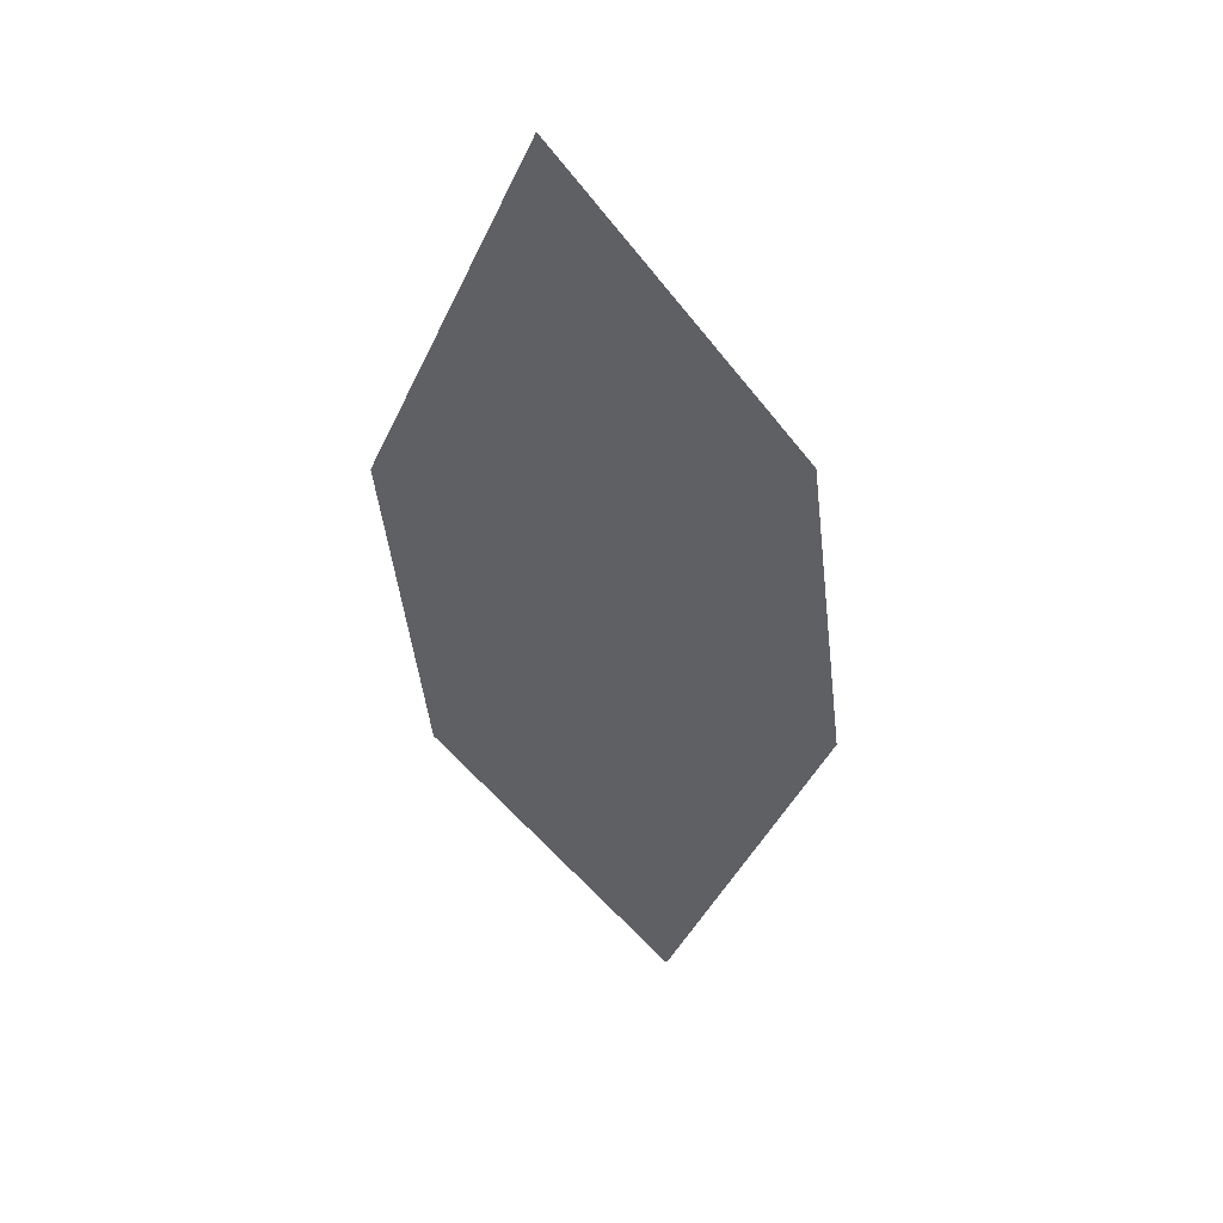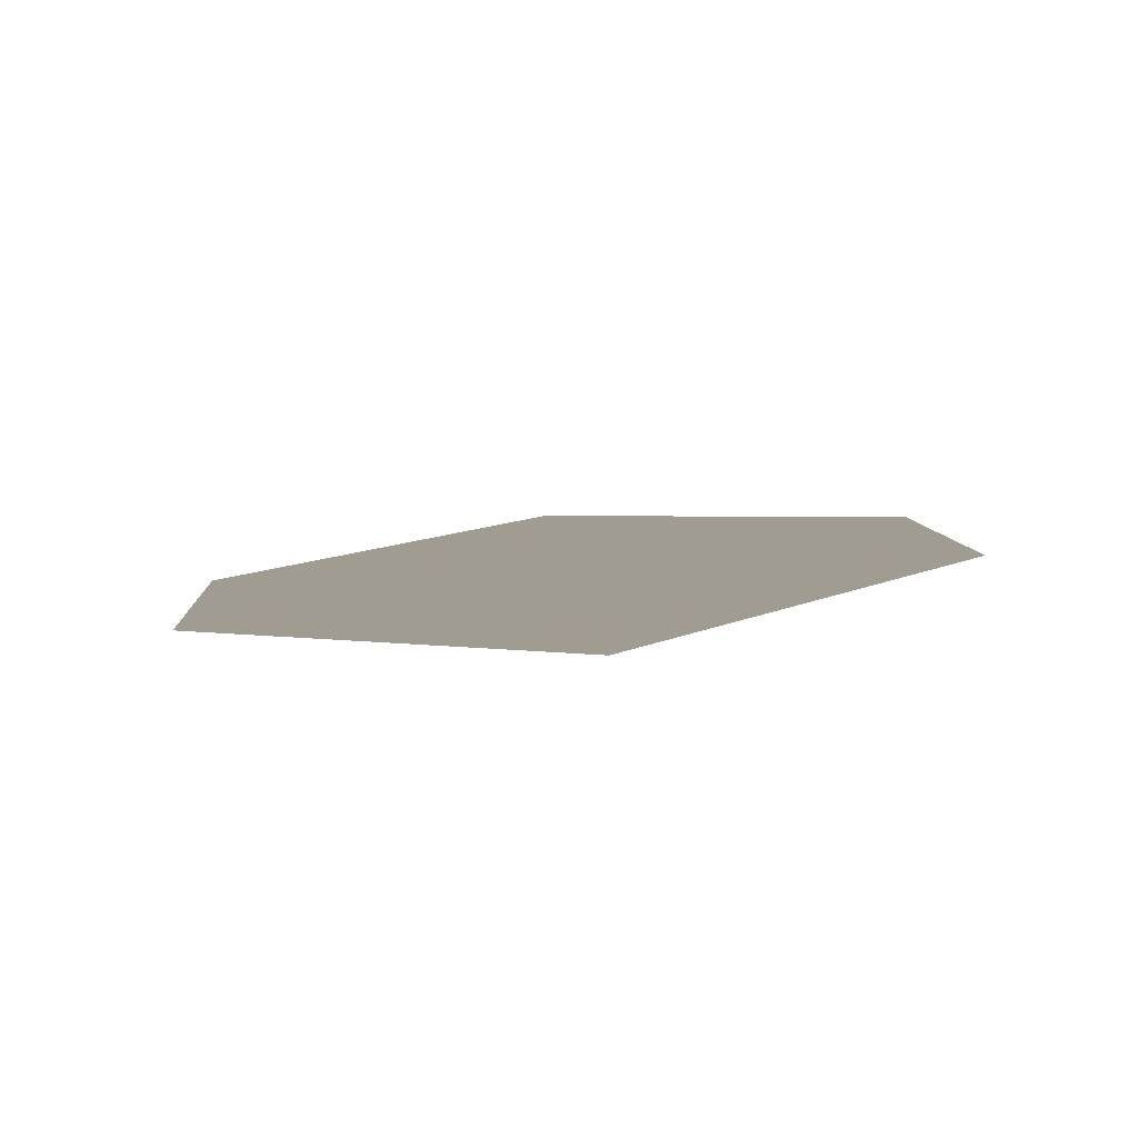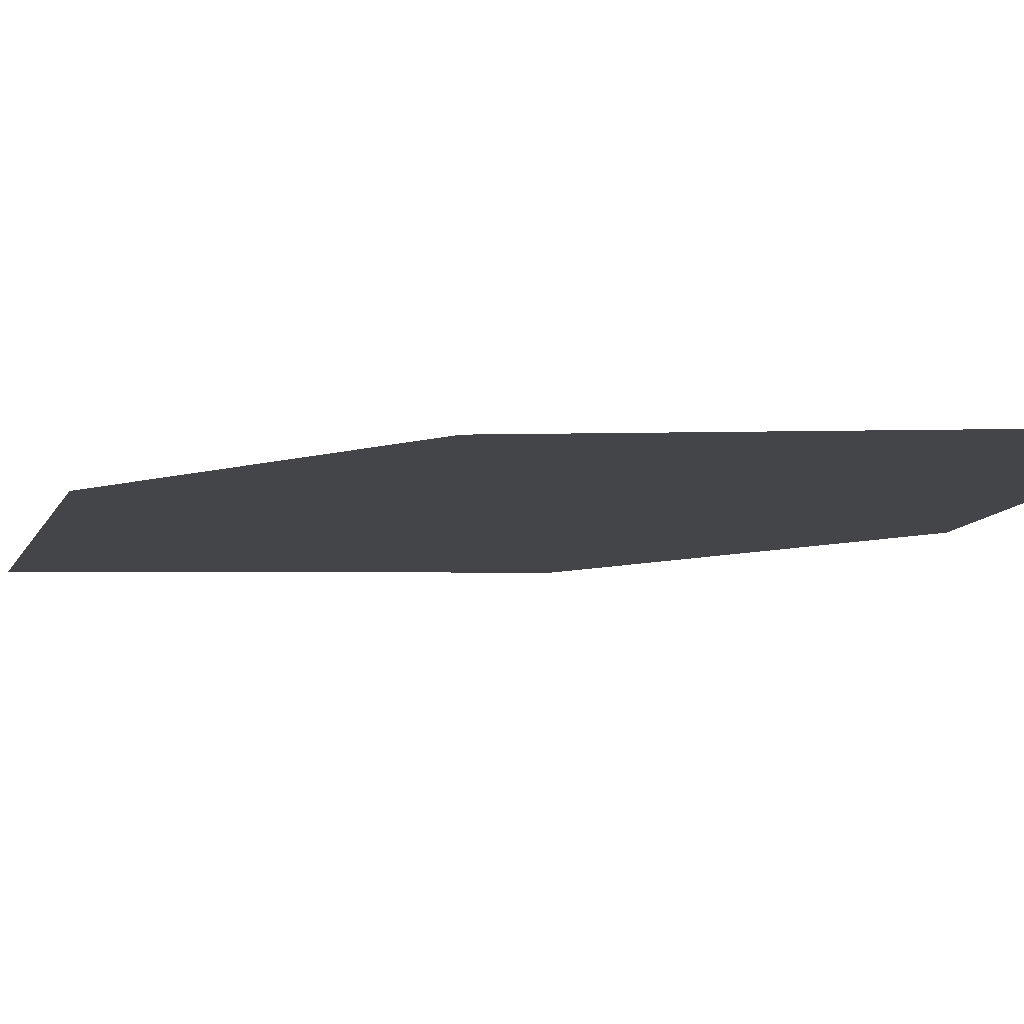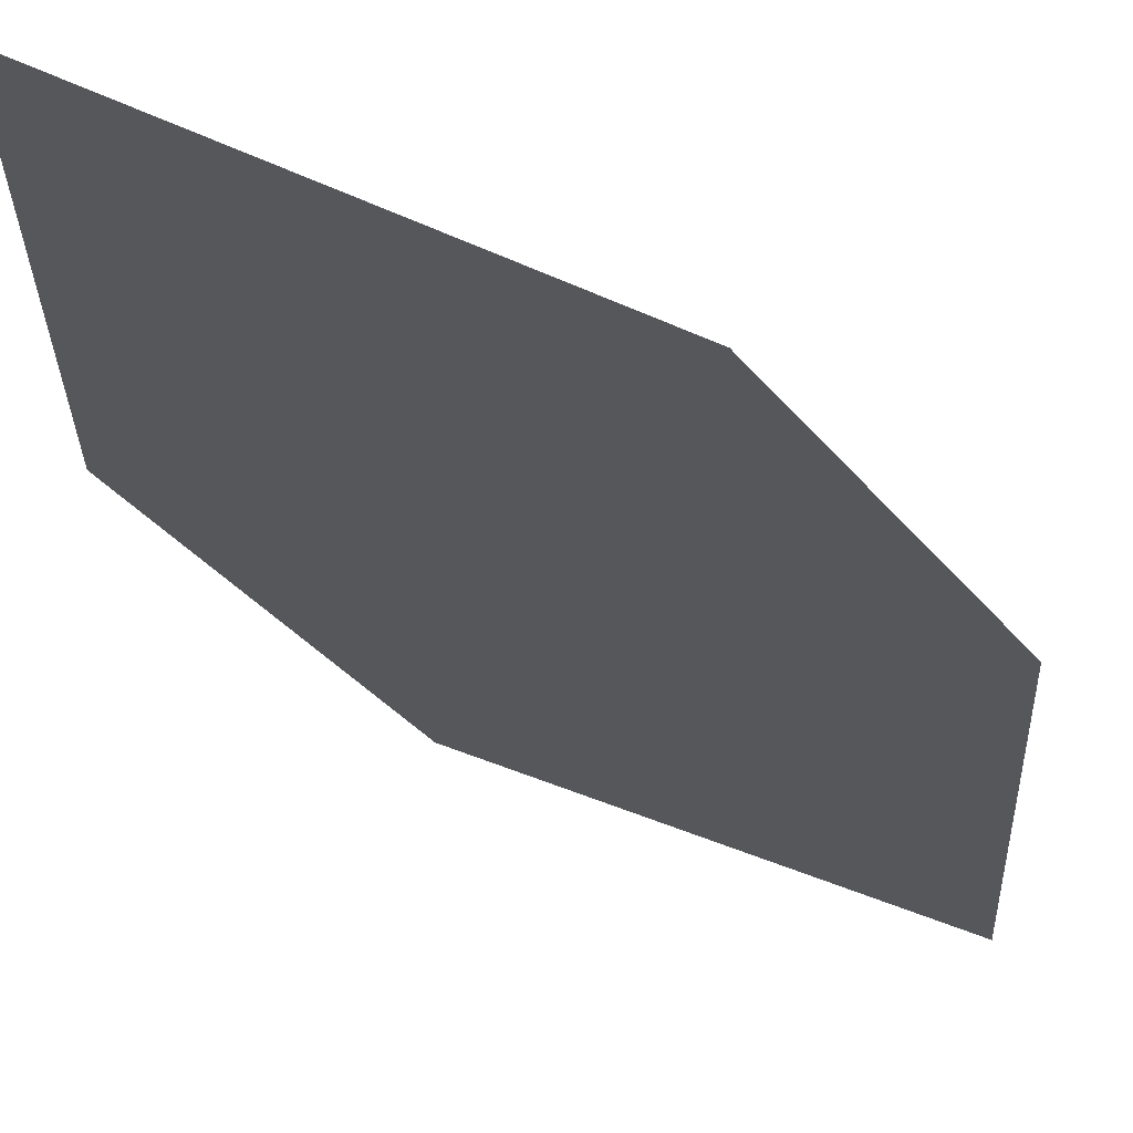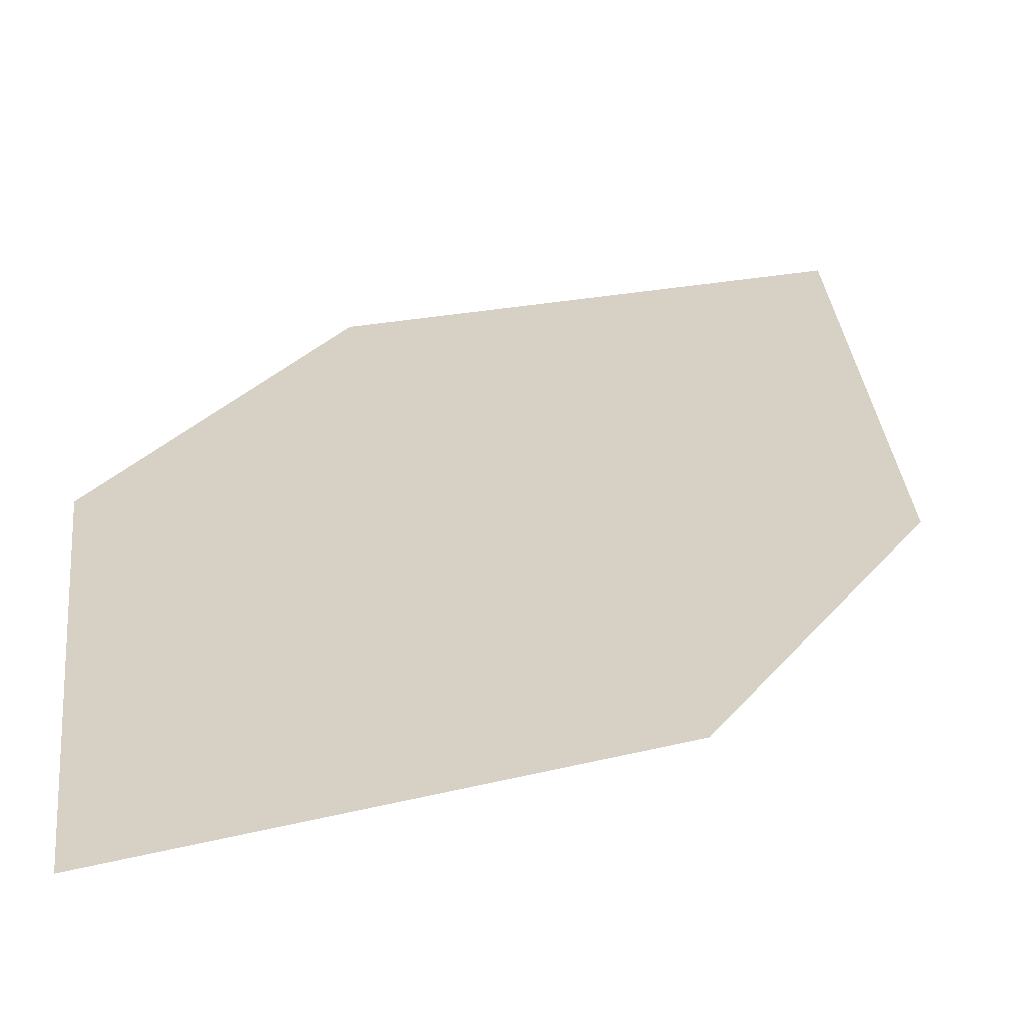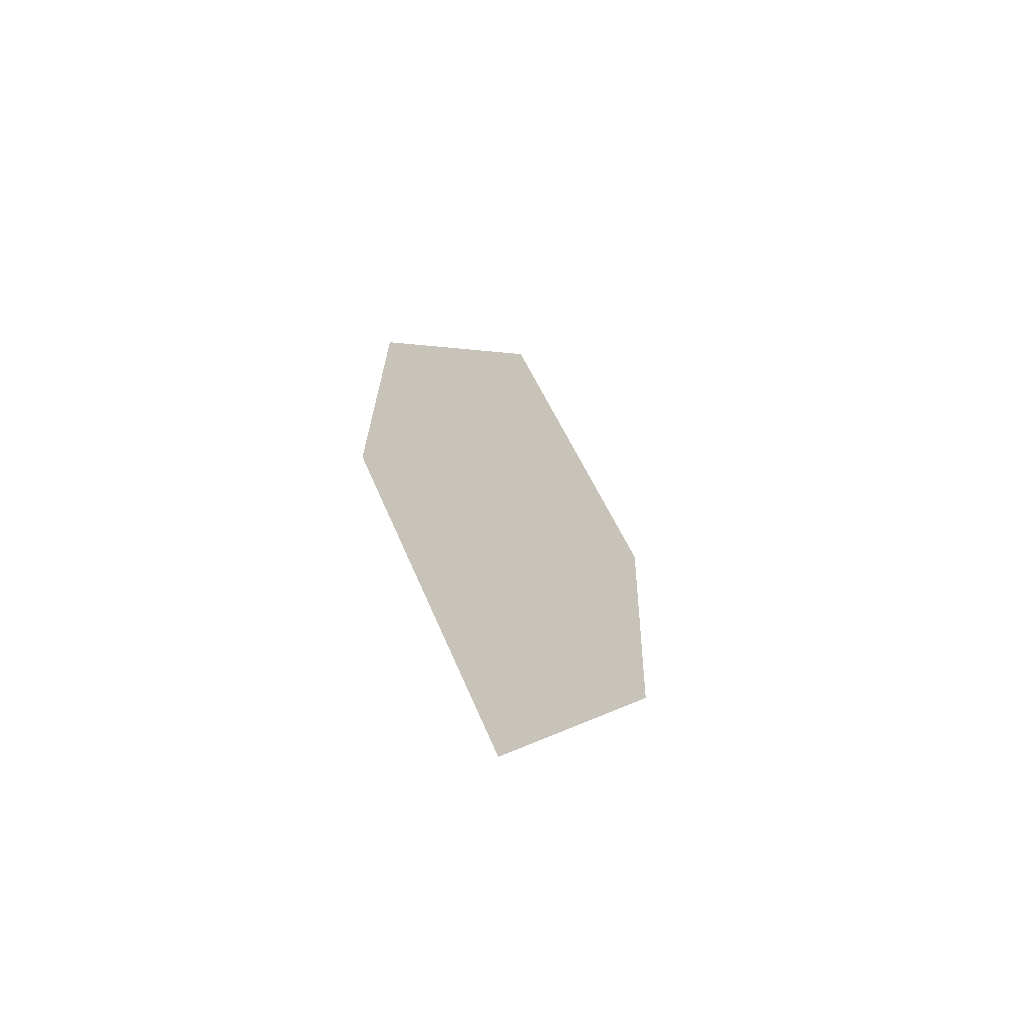
<metadata>
{"format":"obj","ext":"obj","renderer":"f3d","projection":"perspective","resolution":1024,"background":"white","views":[{"elev":33.8,"azim":-165.1,"up":"+Y"},{"elev":-4.4,"azim":173.3,"up":"+Z"},{"elev":-18.5,"azim":130.3,"up":"+Z"},{"elev":-23.5,"azim":27.7,"up":"+Z"},{"elev":31.7,"azim":21.2,"up":"+Z"},{"elev":-74.4,"azim":142.3,"up":"+Y"}]}
</metadata>
<code>
o leaves.242
v 0.1013 0.1707 1.516
v 0.1119 0.297 1.498
v 0.07945 0.2153 1.513
v 0.1302 0.2103 1.508
v 0.1338 0.2524 1.502
v 0.083 0.2574 1.506
f 1 2 6 3
f 1 4 5 2

</code>
